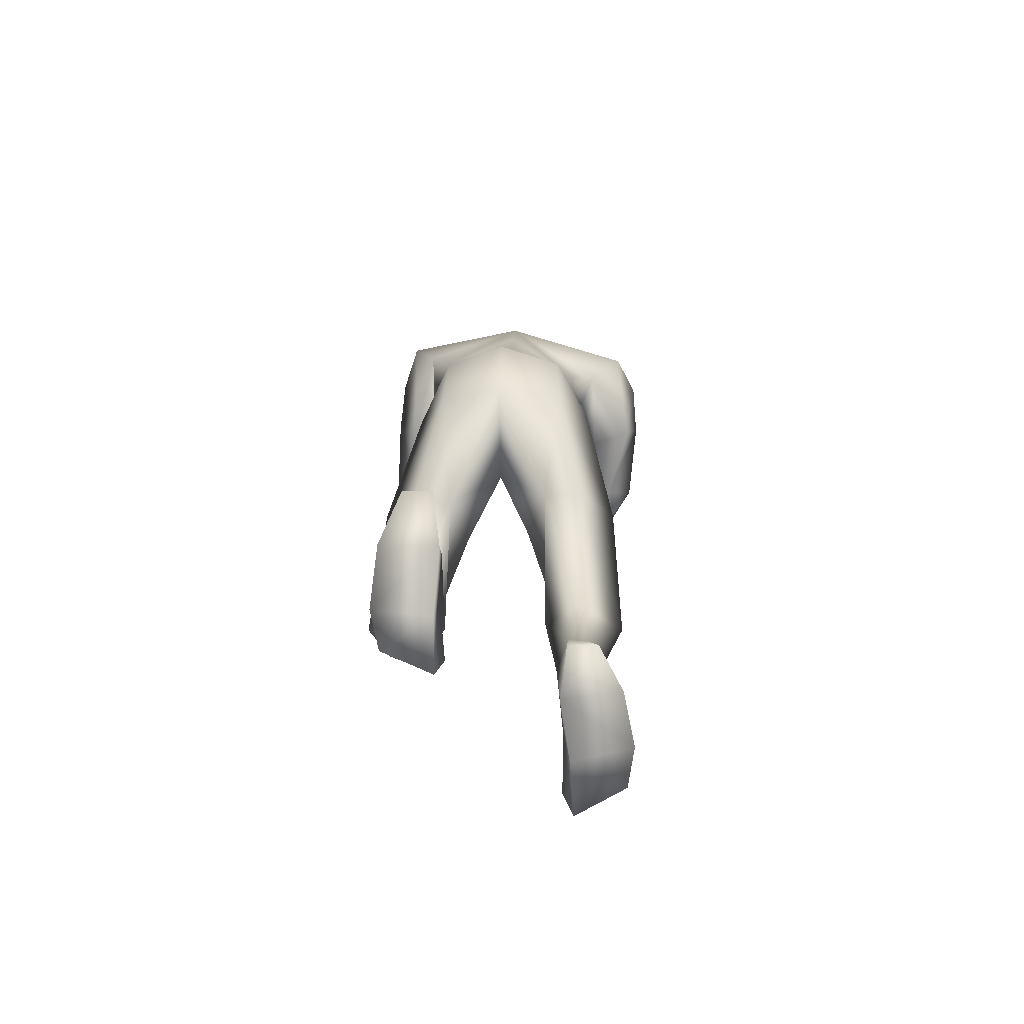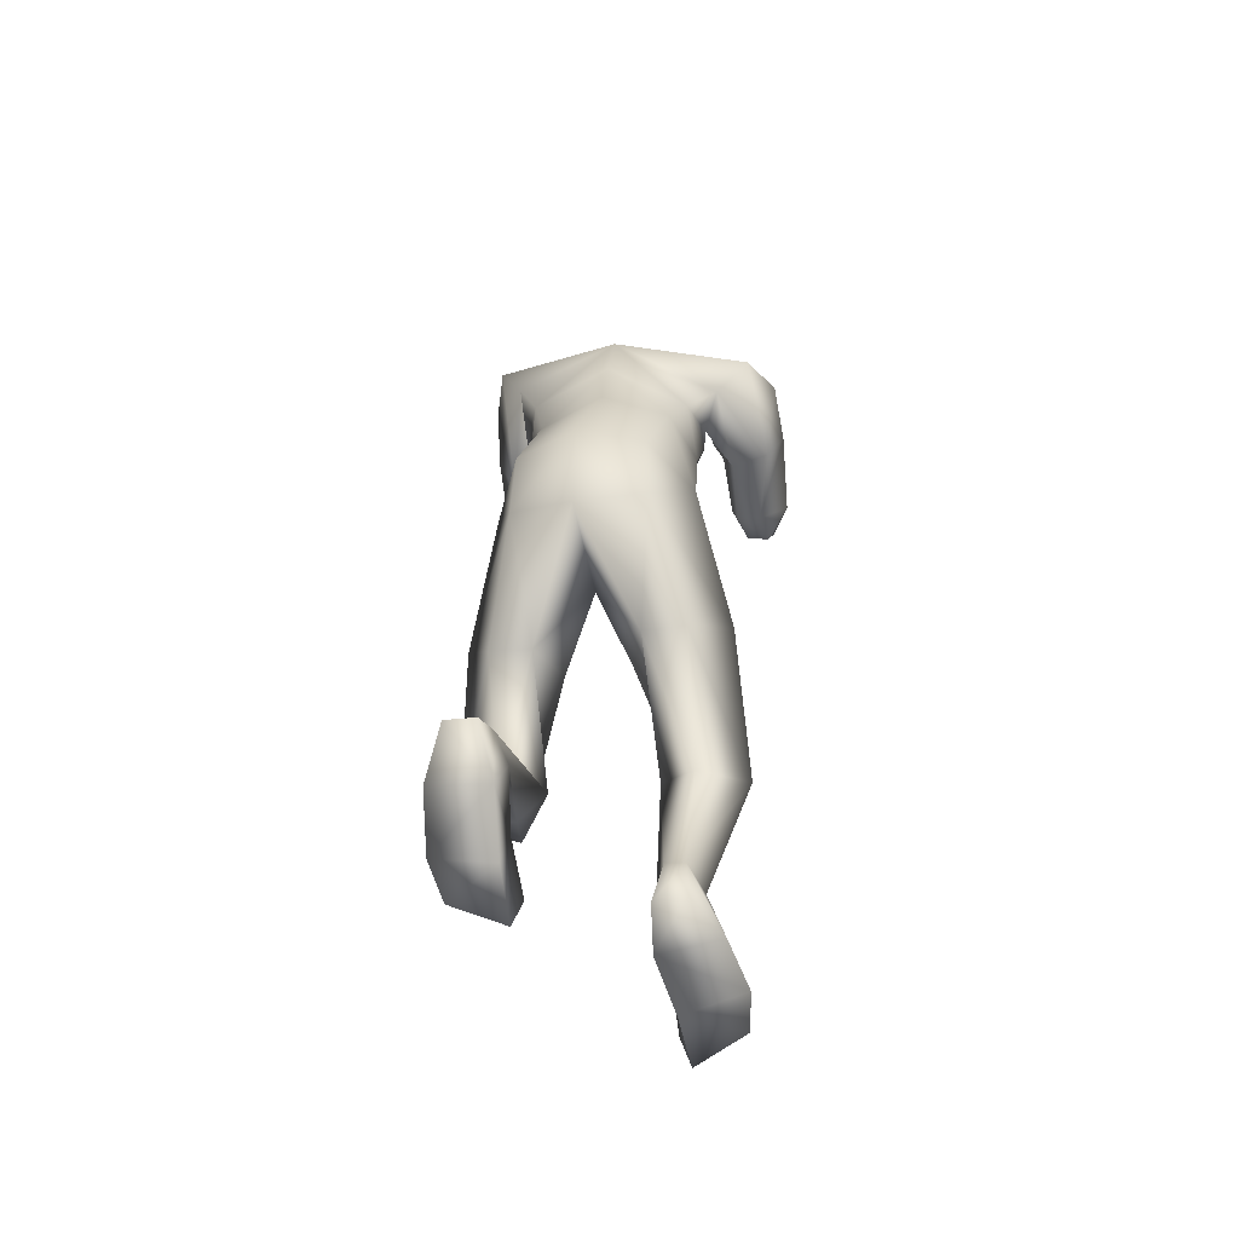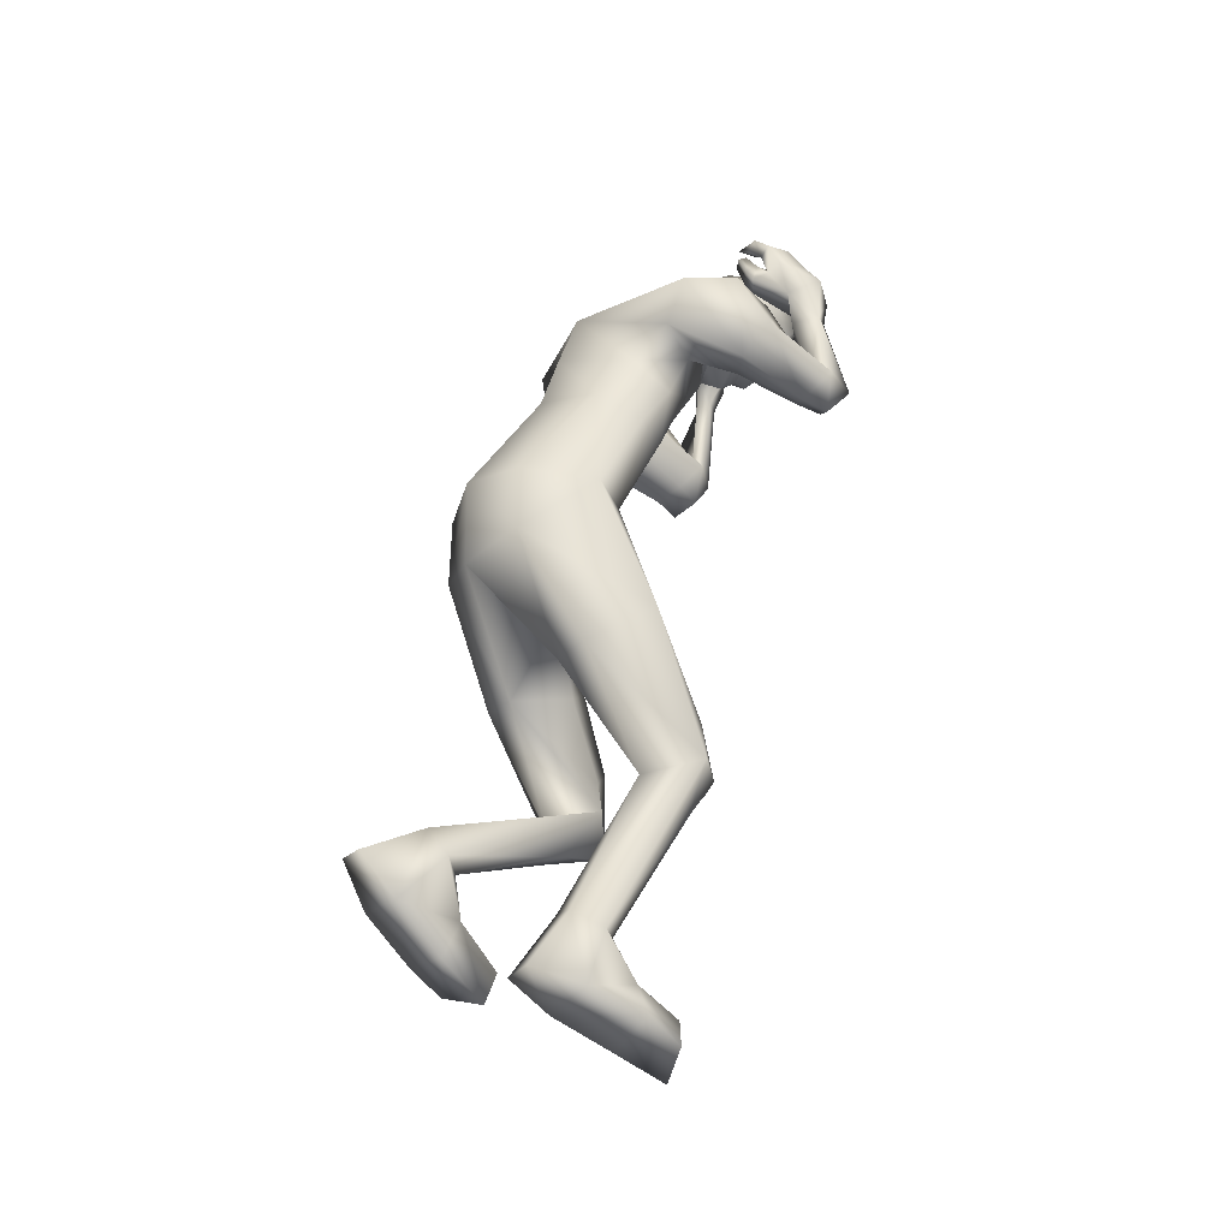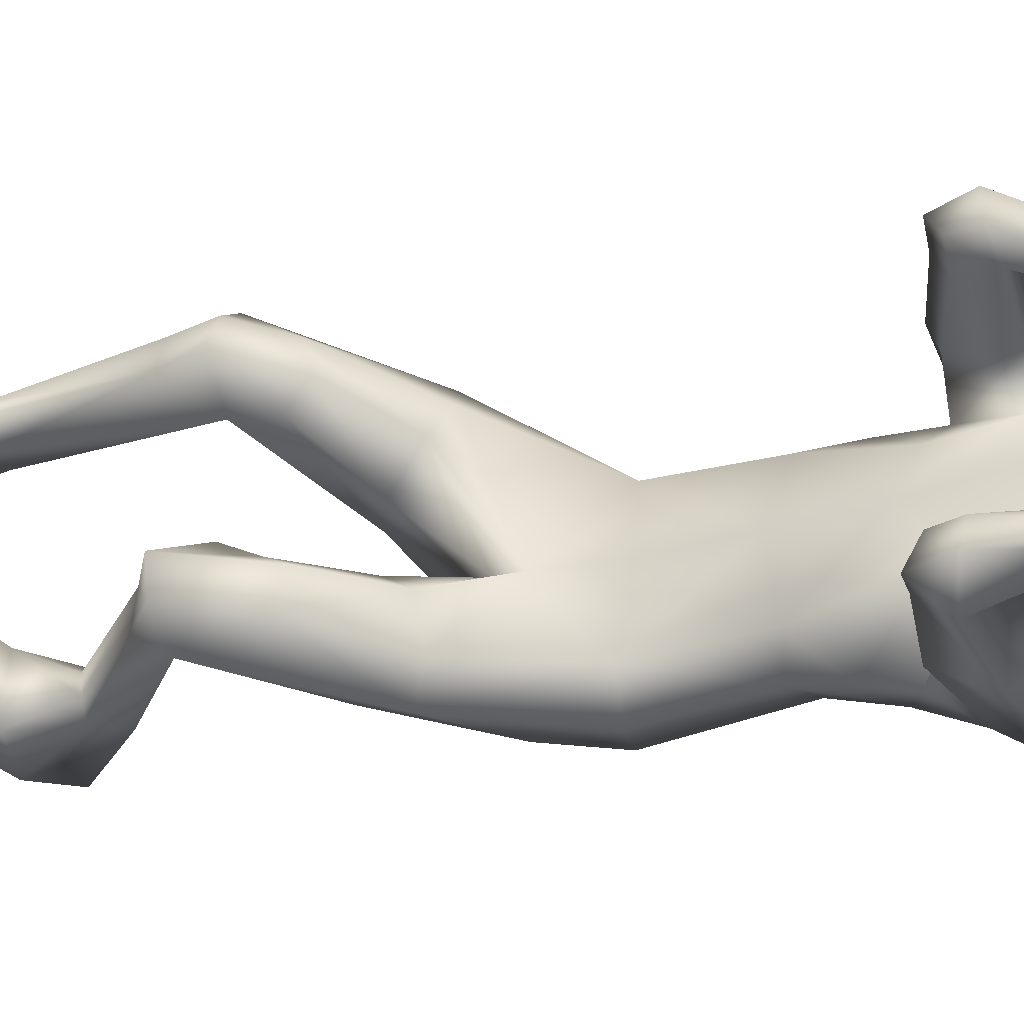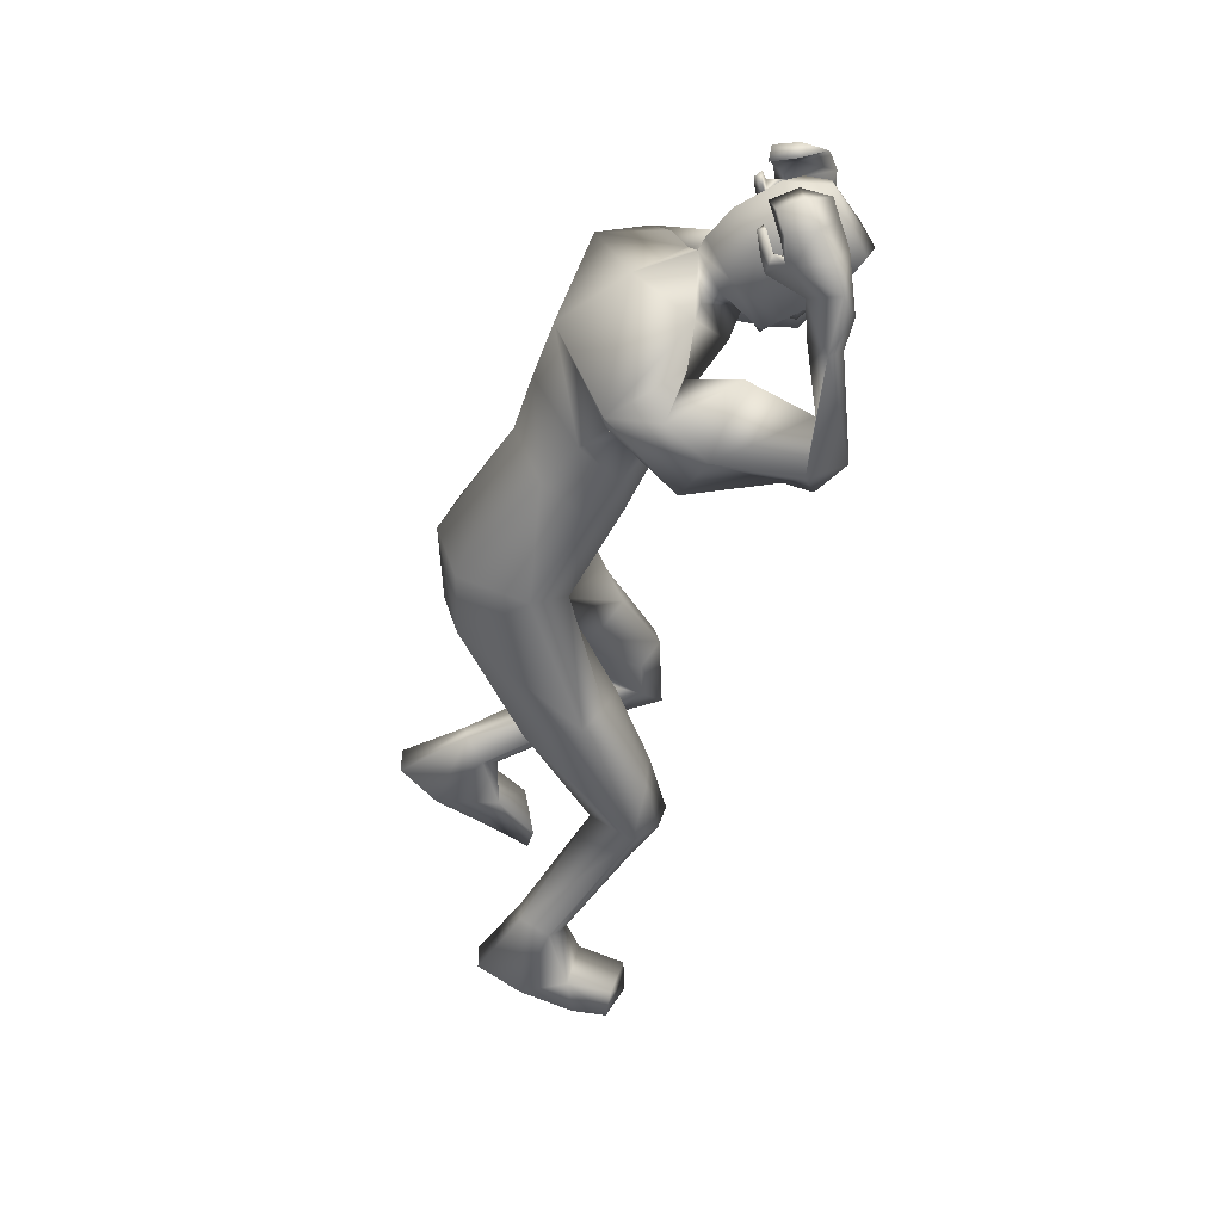
<metadata>
{"format":"obj","ext":"obj","renderer":"f3d","projection":"perspective","resolution":1024,"background":"white","views":[{"elev":-54.0,"azim":2.8,"up":"+Z"},{"elev":-39.5,"azim":13.0,"up":"+Z"},{"elev":-29.3,"azim":58.0,"up":"+Z"},{"elev":51.4,"azim":-81.2,"up":"+Y"},{"elev":38.5,"azim":90.2,"up":"+Z"}]}
</metadata>
<code>
o HumanMale
v -0.3723 0.1203 2.195
v 0.01394 0.4721 2.472
v 0.03643 0.05796 2.701
v -0.3151 0.303 2.573
v -0.2424 0.4365 2.543
v -0.2198 0.1419 2.666
v -0.3618 0.4237 2.894
v 0.05499 0.2078 3.145
v -0.3619 0.3009 3.063
v -0.2857 0.6171 3.211
v 0.03252 0.8086 3.06
v -0.367 0.6142 3.27
v -0.1899 0.6698 3.303
v -0.5306 0.5504 3.202
v 0.008705 0.3103 2.165
v 0.01663 -0.2407 2.242
v -0.2272 -0.1699 2.216
v -0.001545 0.2157 1.9
v 0.05652 0.4718 3.342
v -0.4537 0.3419 3.216
v -0.09884 0.6922 3.32
v -0.5625 0.7179 3.068
v -0.4785 0.6693 2.879
v -0.3902 0.8231 3.254
v -0.5903 1.001 2.93
v -0.3963 1.061 3.028
v -0.4883 0.9425 2.824
v -0.3385 0.7318 2.942
v -0.3224 0.7886 3.094
v -0.3435 1.077 2.976
v -0.3858 0.9884 2.863
v -0.5184 1.047 2.797
v -0.4247 1.091 2.836
v -0.5211 1.159 2.916
v -0.4169 1.153 2.924
v -0.4019 1.091 3.291
v -0.3746 1.145 3.284
v -0.3349 1.139 3.268
v -0.275 1.078 3.263
v -0.3104 1.035 3.292
v -0.3597 1.126 3.469
v -0.2836 1.013 3.393
v -0.3304 1.187 3.387
v -0.2332 1.123 3.371
v -0.2755 1.146 3.373
v -0.2752 0.2539 2.161
v -0.2444 -0.167 1.952
v 0.004484 -0.2296 1.902
v -0.5198 0.2939 1.714
v -0.4134 0.3832 1.724
v -0.3814 0.09397 1.543
v -0.2745 0.4512 1.67
v -0.1574 0.3311 1.569
v -0.2188 0.09612 1.524
v -0.4814 0.5795 1.361
v -0.4062 0.3732 1.127
v -0.3596 0.6001 1.392
v -0.2907 0.5259 1.319
v -0.4981 0.5741 1.086
v -0.3821 0.6139 1.058
v -0.2642 0.527 1.196
v -0.5869 0.4878 1.163
v -0.467 0.3988 1.024
v -0.3486 0.4242 1.018
v -0.3815 -0.1495 0.8417
v -0.3358 -0.08518 0.8253
v -0.3315 -0.2078 0.9506
v -0.2717 -0.07726 0.8098
v -0.2192 -0.1342 0.8533
v -0.2587 -0.199 0.9586
v -0.4432 -0.3377 0.666
v -0.2073 -0.3357 0.6411
v -0.345 -0.4827 0.806
v -0.2276 -0.479 0.7998
v -0.4444 -0.1232 0.6382
v -0.2238 -0.07274 0.6184
v -0.4173 0.0281 0.5083
v -0.4515 -0.02234 0.4172
v -0.4832 -0.14 0.5218
v -0.2397 -0.1339 0.4746
v -0.21 0.06974 0.4537
v -0.2457 0.04016 0.3418
v -0.07867 0.7611 3.344
v 0.03678 0.8544 3.195
v -0.2236 0.9653 3.53
v -0.2888 1.104 3.583
v -0.2258 1.016 3.544
v -0.1176 0.93 3.507
v -0.1689 0.8916 3.532
v -0.1966 0.9293 3.56
v -0.1429 0.9114 3.62
v -0.08239 0.911 3.593
v -0.1255 0.8829 3.606
v -0.155 0.9425 3.454
v -0.202 0.9026 3.485
v -0.2261 1.172 3.578
v -0.235 1.063 3.667
v -0.1664 1.037 3.64
v -0.1422 1.036 3.724
v -0.104 1.031 3.685
v -0.05603 1.029 3.71
v -0.1782 1.145 3.659
v -0.1144 1.13 3.707
v -0.2809 0.9795 3.561
v -0.2309 0.9566 3.656
v -0.1932 0.9507 3.612
v -0.1615 0.9401 3.706
v -0.1287 0.9348 3.66
v -0.07715 0.9248 3.684
v -0.09031 0.7897 3.403
v -0.1131 0.8997 3.209
v -0.1051 1.049 3.62
v -0.1307 1.137 3.357
v -0.06497 1.14 3.623
v -0.07876 1.244 3.469
v 0.05377 0.6938 3.424
v -0.008729 0.181 1.82
v 0.05554 0.7171 3.475
v 0.03077 0.9145 3.093
v 0.05841 0.9605 3.684
v 0.03142 1.154 3.255
v 0.05239 1.135 3.669
v 0.03573 1.289 3.426
v 0.3881 0.1138 2.178
v 0.3599 0.3221 2.539
v 0.2768 0.4522 2.517
v 0.2838 0.1569 2.641
v 0.3593 0.5319 2.892
v 0.4351 0.3897 2.962
v 0.3353 0.6494 3.096
v 0.4574 0.6538 3.21
v 0.2806 0.6828 3.289
v 0.6457 0.5784 3.123
v 0.2615 -0.1593 2.205
v 0.5692 0.3818 3.095
v 0.195 0.7025 3.303
v 0.6499 0.7243 2.97
v 0.5943 0.628 2.803
v 0.4849 0.839 3.19
v 0.6064 1.047 2.881
v 0.4227 1.087 3.005
v 0.4967 0.9817 2.787
v 0.4365 0.7116 2.845
v 0.3895 0.8077 3.04
v 0.3641 1.099 2.958
v 0.3968 1.018 2.841
v 0.5142 1.089 2.76
v 0.4229 1.124 2.812
v 0.5231 1.198 2.882
v 0.4216 1.183 2.902
v 0.4663 1.109 3.266
v 0.4286 1.164 3.264
v 0.3899 1.146 3.265
v 0.3365 1.091 3.263
v 0.3658 1.047 3.268
v 0.4444 1.147 3.478
v 0.3646 1.034 3.422
v 0.418 1.194 3.384
v 0.2954 1.11 3.368
v 0.3581 1.156 3.371
v 0.2967 0.2521 2.142
v 0.2661 -0.1642 1.948
v 0.4802 0.2984 1.655
v 0.3667 0.3784 1.667
v 0.3496 0.07309 1.512
v 0.2183 0.4288 1.619
v 0.1064 0.2904 1.537
v 0.1863 0.06151 1.506
v 0.3882 0.5406 1.29
v 0.3181 0.3209 1.066
v 0.2674 0.5511 1.329
v 0.2012 0.467 1.263
v 0.3897 0.5876 1.074
v 0.2688 0.6209 1.065
v 0.1669 0.459 1.129
v 0.4913 0.4891 1.1
v 0.3833 0.4871 0.9273
v 0.2624 0.4956 0.9293
v 0.3764 0.1505 0.4435
v 0.3334 0.2022 0.4313
v 0.3358 0.03516 0.4977
v 0.2689 0.2122 0.4178
v 0.2133 0.1379 0.4515
v 0.2626 0.02848 0.504
v 0.4592 0.0296 0.1972
v 0.2242 0.02878 0.1648
v 0.3741 -0.1458 0.2577
v 0.2567 -0.149 0.2482
v 0.4513 0.225 0.2392
v 0.2307 0.2709 0.2257
v 0.4241 0.4039 0.1575
v 0.4622 0.3838 0.05678
v 0.4944 0.2408 0.1223
v 0.2522 0.2561 0.07079
v 0.2172 0.456 0.1109
v 0.2567 0.4621 -0.003473
v 0.1734 0.7688 3.331
v 0.326 0.9661 3.522
v 0.3857 1.109 3.571
v 0.3259 1.017 3.537
v 0.2213 0.9222 3.511
v 0.2785 0.8879 3.528
v 0.3063 0.9273 3.554
v 0.2626 0.9034 3.619
v 0.1995 0.8983 3.601
v 0.2461 0.8738 3.607
v 0.2503 0.939 3.455
v 0.3041 0.9027 3.478
v 0.3175 1.171 3.576
v 0.3471 1.062 3.659
v 0.278 1.03 3.641
v 0.2653 1.025 3.727
v 0.2227 1.018 3.693
v 0.1789 1.011 3.724
v 0.2831 1.138 3.662
v 0.2277 1.116 3.717
v 0.3855 0.9846 3.545
v 0.3506 0.9554 3.646
v 0.308 0.9471 3.606
v 0.2899 0.9318 3.703
v 0.252 0.9246 3.662
v 0.205 0.9096 3.692
v 0.1891 0.798 3.39
v 0.1859 0.9094 3.195
v 0.2092 1.058 3.604
v 0.2035 1.147 3.34
v 0.1642 1.146 3.612
v 0.1564 1.251 3.457
v -0.1219 1.018 3.282
v 0.02504 1.04 3.141
v -0.09929 0.8667 3.521
v 0.05829 0.8046 3.585
v 0.1947 1.027 3.267
v 0.2048 0.8759 3.506
v 0.03103 0.9742 3.135
v -0.1175 0.9581 3.245
v 0.1904 0.9677 3.231
v -0.1197 0.9879 3.264
v 0.1925 0.9974 3.248
v 0.03108 1.002 3.153
v 0.03107 0.9885 3.145
v -0.1186 0.973 3.254
v 0.1914 0.9825 3.239
v -0.2734 0.2239 2.874
v 0.04586 0.1291 2.924
v 0.02396 0.6317 2.772
v -0.3288 0.3603 2.74
v -0.1343 0.6418 2.889
v 0.331 0.2931 2.815
v 0.3675 0.438 2.7
v 0.2176 0.614 2.824
f 1 6 4
f 46 4 5
f 17 3 6
f 46 2 15
f 248 7 10
f 244 7 247
f 246 10 11
f 244 8 9
f 10 13 11
f 12 10 14
f 15 18 46
f 8 20 9
f 20 13 12
f 12 14 20
f 13 116 21
f 11 13 21
f 14 23 20
f 14 24 22
f 22 26 25
f 22 27 23
f 7 28 29
f 29 31 30
f 29 10 7
f 29 26 24
f 9 23 28
f 27 28 23
f 30 31 33
f 31 32 33
f 27 25 32
f 32 25 34
f 33 34 35
f 30 33 35
f 35 39 30
f 35 37 38
f 34 36 37
f 26 36 25
f 26 39 40
f 39 42 40
f 36 42 41
f 36 43 37
f 38 43 45
f 39 45 44
f 17 1 47
f 47 16 17
f 18 50 46
f 117 52 18
f 46 49 1
f 47 54 48
f 117 54 53
f 47 49 51
f 54 56 61
f 54 58 53
f 51 62 56
f 52 55 50
f 53 57 52
f 49 55 62
f 55 60 59
f 58 60 57
f 62 55 59
f 59 64 63
f 60 61 64
f 62 59 63
f 64 66 63
f 64 69 68
f 63 65 62
f 56 70 61
f 61 70 69
f 62 67 56
f 67 74 70
f 70 72 69
f 67 71 73
f 66 76 75
f 76 77 75
f 77 82 78
f 78 80 79
f 79 72 71
f 75 65 66
f 71 75 79
f 75 77 78
f 79 75 78
f 73 72 74
f 69 76 68
f 80 82 76
f 21 116 83
f 11 21 84
f 83 84 21
f 76 72 80
f 76 82 81
f 42 85 104
f 42 95 85
f 87 88 94
f 94 42 44
f 87 90 88
f 88 93 89
f 91 88 90
f 89 91 90
f 91 93 92
f 88 95 94
f 95 90 85
f 94 44 87
f 41 96 43
f 96 98 87
f 96 97 102
f 99 102 97
f 103 98 102
f 103 101 100
f 99 101 103
f 87 106 85
f 85 105 104
f 104 97 86
f 105 99 97
f 106 107 105
f 98 108 106
f 108 109 107
f 100 109 108
f 107 101 99
f 104 41 42
f 96 41 86
f 43 96 45
f 87 44 96
f 96 44 45
f 116 110 83
f 84 111 119
f 83 111 84
f 229 121 230
f 231 113 229
f 231 120 112
f 113 123 121
f 112 122 114
f 112 115 113
f 115 114 122
f 123 115 122
f 124 127 134
f 161 125 124
f 134 3 16
f 2 161 15
f 251 128 250
f 128 249 250
f 246 130 251
f 249 8 245
f 132 130 11
f 131 133 130
f 15 161 18
f 135 8 129
f 135 132 19
f 131 135 133
f 132 116 19
f 11 136 132
f 138 133 135
f 133 139 130
f 137 141 139
f 142 137 138
f 128 143 129
f 144 146 143
f 130 144 128
f 141 144 139
f 129 138 135
f 142 143 146
f 145 148 146
f 146 147 142
f 142 147 140
f 147 149 140
f 148 149 147
f 145 150 148
f 154 150 145
f 150 152 149
f 149 151 140
f 151 141 140
f 155 145 141
f 155 159 154
f 151 157 155
f 158 151 152
f 160 152 153
f 154 160 153
f 134 162 124
f 16 162 134
f 164 18 161
f 166 117 18
f 163 161 124
f 168 162 48
f 117 168 48
f 162 163 124
f 168 170 165
f 172 168 167
f 165 176 163
f 169 166 164
f 171 167 166
f 163 169 164
f 169 174 171
f 174 172 171
f 176 173 169
f 173 178 174
f 174 178 175
f 176 177 173
f 180 178 177
f 178 183 175
f 179 177 176
f 184 170 175
f 175 183 184
f 181 176 170
f 188 181 184
f 186 184 183
f 181 185 179
f 180 190 182
f 191 190 189
f 191 196 195
f 192 194 196
f 193 186 194
f 179 189 180
f 185 193 189
f 189 192 191
f 193 192 189
f 186 187 188
f 190 183 182
f 194 190 196
f 136 197 116
f 11 84 136
f 197 136 84
f 190 194 186
f 190 195 196
f 157 217 198
f 157 198 208
f 200 207 201
f 157 207 159
f 203 200 201
f 201 206 205
f 201 204 203
f 202 204 206
f 204 205 206
f 208 201 207
f 208 203 202
f 207 200 159
f 156 158 209
f 209 211 215
f 209 210 199
f 215 212 210
f 211 216 215
f 216 213 214
f 212 216 214
f 200 219 211
f 218 198 217
f 210 217 199
f 218 212 220
f 219 220 221
f 211 221 213
f 221 220 222
f 213 222 214
f 220 214 222
f 217 156 199
f 209 199 156
f 158 160 209
f 200 209 159
f 209 160 159
f 223 116 197
f 84 119 224
f 224 197 84
f 121 233 230
f 226 234 233
f 234 120 232
f 123 226 121
f 225 122 120
f 228 225 226
f 228 122 227
f 123 122 228
f 239 233 234
f 240 233 239
f 238 231 229
f 238 230 240
f 111 235 119
f 110 236 111
f 118 231 110
f 235 224 119
f 237 223 224
f 234 118 223
f 242 240 241
f 242 231 238
f 240 243 241
f 243 239 234
f 237 243 234
f 241 237 235
f 236 231 242
f 236 241 235
f 127 245 3
f 246 126 2
f 125 249 127
f 126 250 125
f 6 245 244
f 5 246 2
f 4 244 247
f 5 247 248
f 1 17 6
f 46 1 4
f 17 16 3
f 46 5 2
f 248 247 7
f 244 9 7
f 246 248 10
f 244 245 8
f 10 12 13
f 8 19 20
f 20 19 13
f 13 19 116
f 14 22 23
f 14 10 24
f 22 24 26
f 22 25 27
f 7 9 28
f 29 28 31
f 29 24 10
f 29 30 26
f 9 20 23
f 27 31 28
f 31 27 32
f 33 32 34
f 35 38 39
f 35 34 37
f 34 25 36
f 26 40 36
f 26 30 39
f 39 44 42
f 36 40 42
f 36 41 43
f 38 37 43
f 39 38 45
f 47 48 16
f 18 52 50
f 117 53 52
f 46 50 49
f 47 51 54
f 117 48 54
f 47 1 49
f 54 51 56
f 54 61 58
f 51 49 62
f 52 57 55
f 53 58 57
f 49 50 55
f 55 57 60
f 58 61 60
f 59 60 64
f 64 68 66
f 64 61 69
f 63 66 65
f 56 67 70
f 62 65 67
f 67 73 74
f 70 74 72
f 67 65 71
f 66 68 76
f 76 81 77
f 77 81 82
f 78 82 80
f 79 80 72
f 75 71 65
f 73 71 72
f 69 72 76
f 94 95 42
f 87 85 90
f 88 92 93
f 91 92 88
f 89 93 91
f 88 89 95
f 95 89 90
f 96 102 98
f 96 86 97
f 99 103 102
f 103 100 98
f 87 98 106
f 85 106 105
f 104 105 97
f 105 107 99
f 106 108 107
f 98 100 108
f 100 101 109
f 107 109 101
f 104 86 41
f 116 118 110
f 83 110 111
f 229 113 121
f 231 112 113
f 231 232 120
f 113 115 123
f 112 120 122
f 112 114 115
f 124 125 127
f 161 126 125
f 134 127 3
f 2 126 161
f 251 130 128
f 128 129 249
f 246 11 130
f 249 129 8
f 132 131 130
f 135 19 8
f 135 131 132
f 132 136 116
f 138 137 133
f 133 137 139
f 137 140 141
f 142 140 137
f 128 144 143
f 144 145 146
f 130 139 144
f 141 145 144
f 129 143 138
f 142 138 143
f 146 148 147
f 148 150 149
f 154 153 150
f 150 153 152
f 149 152 151
f 151 155 141
f 155 154 145
f 155 157 159
f 151 156 157
f 158 156 151
f 160 158 152
f 154 159 160
f 16 48 162
f 164 166 18
f 166 167 117
f 163 164 161
f 168 165 162
f 117 167 168
f 162 165 163
f 168 175 170
f 172 175 168
f 165 170 176
f 169 171 166
f 171 172 167
f 163 176 169
f 169 173 174
f 174 175 172
f 173 177 178
f 180 182 178
f 178 182 183
f 179 180 177
f 184 181 170
f 181 179 176
f 188 187 181
f 186 188 184
f 181 187 185
f 180 189 190
f 191 195 190
f 191 192 196
f 192 193 194
f 193 185 186
f 179 185 189
f 186 185 187
f 190 186 183
f 157 208 207
f 203 198 200
f 201 202 206
f 201 205 204
f 202 203 204
f 208 202 201
f 208 198 203
f 209 200 211
f 209 215 210
f 215 216 212
f 211 213 216
f 200 198 219
f 218 219 198
f 210 218 217
f 218 210 212
f 219 218 220
f 211 219 221
f 213 221 222
f 220 212 214
f 217 157 156
f 223 118 116
f 224 223 197
f 121 226 233
f 226 225 234
f 234 225 120
f 123 228 226
f 225 227 122
f 228 227 225
f 240 230 233
f 238 229 230
f 111 236 235
f 110 231 236
f 118 232 231
f 235 237 224
f 237 234 223
f 234 232 118
f 242 238 240
f 240 239 243
f 241 243 237
f 236 242 241
f 127 249 245
f 246 251 126
f 125 250 249
f 126 251 250
f 6 3 245
f 5 248 246
f 4 6 244
f 5 4 247
o Gunroot
v 0.3554 1.074 3.517
v 0.3326 1.048 3.616
v 0.3327 1.067 3.566
f 253 252 254

</code>
